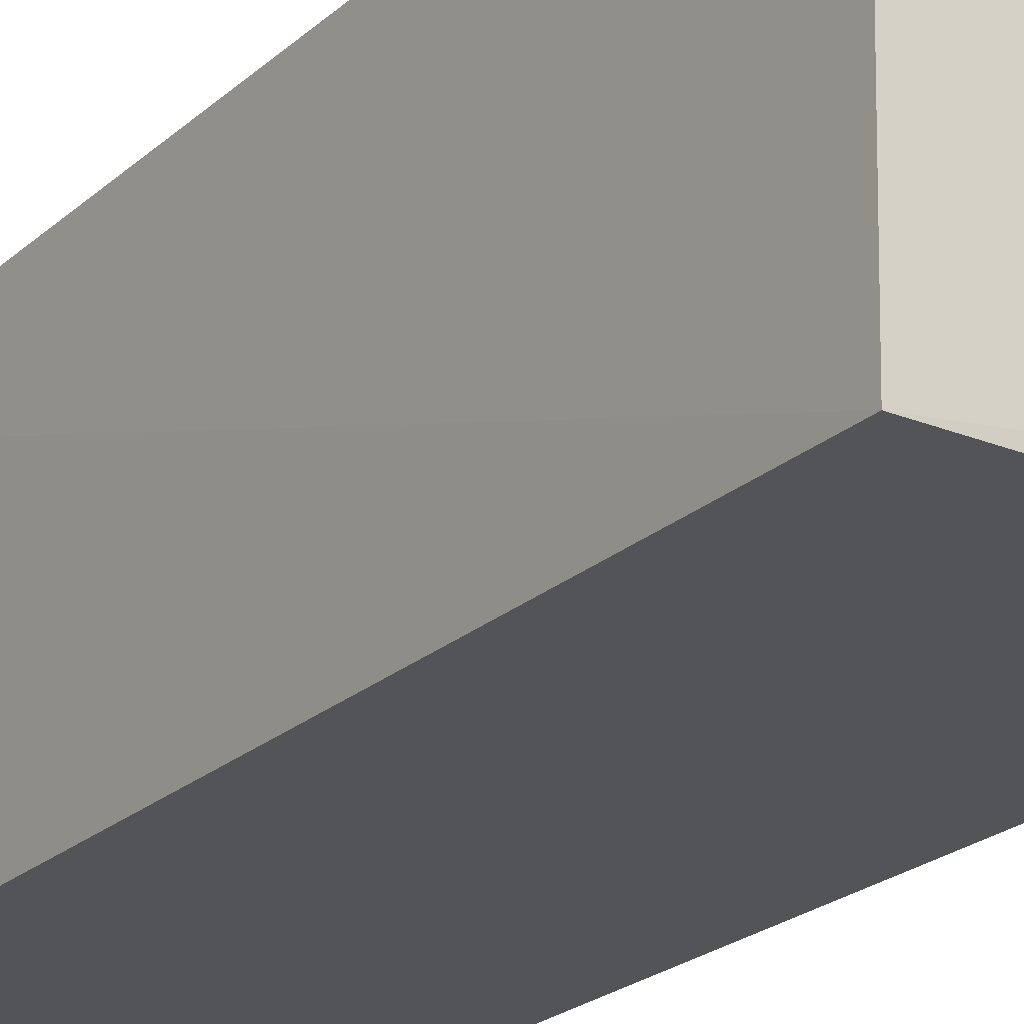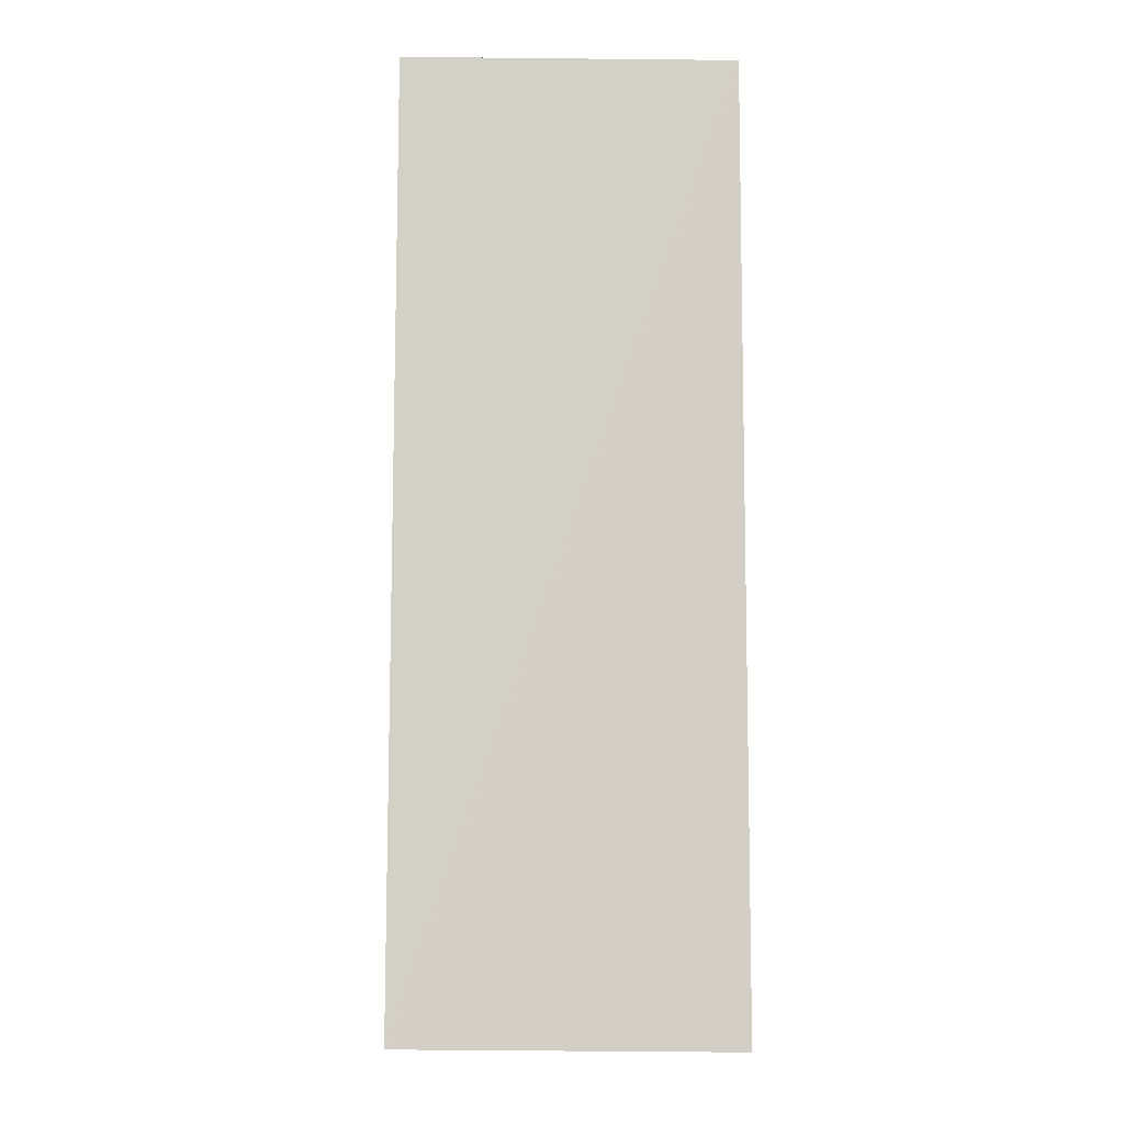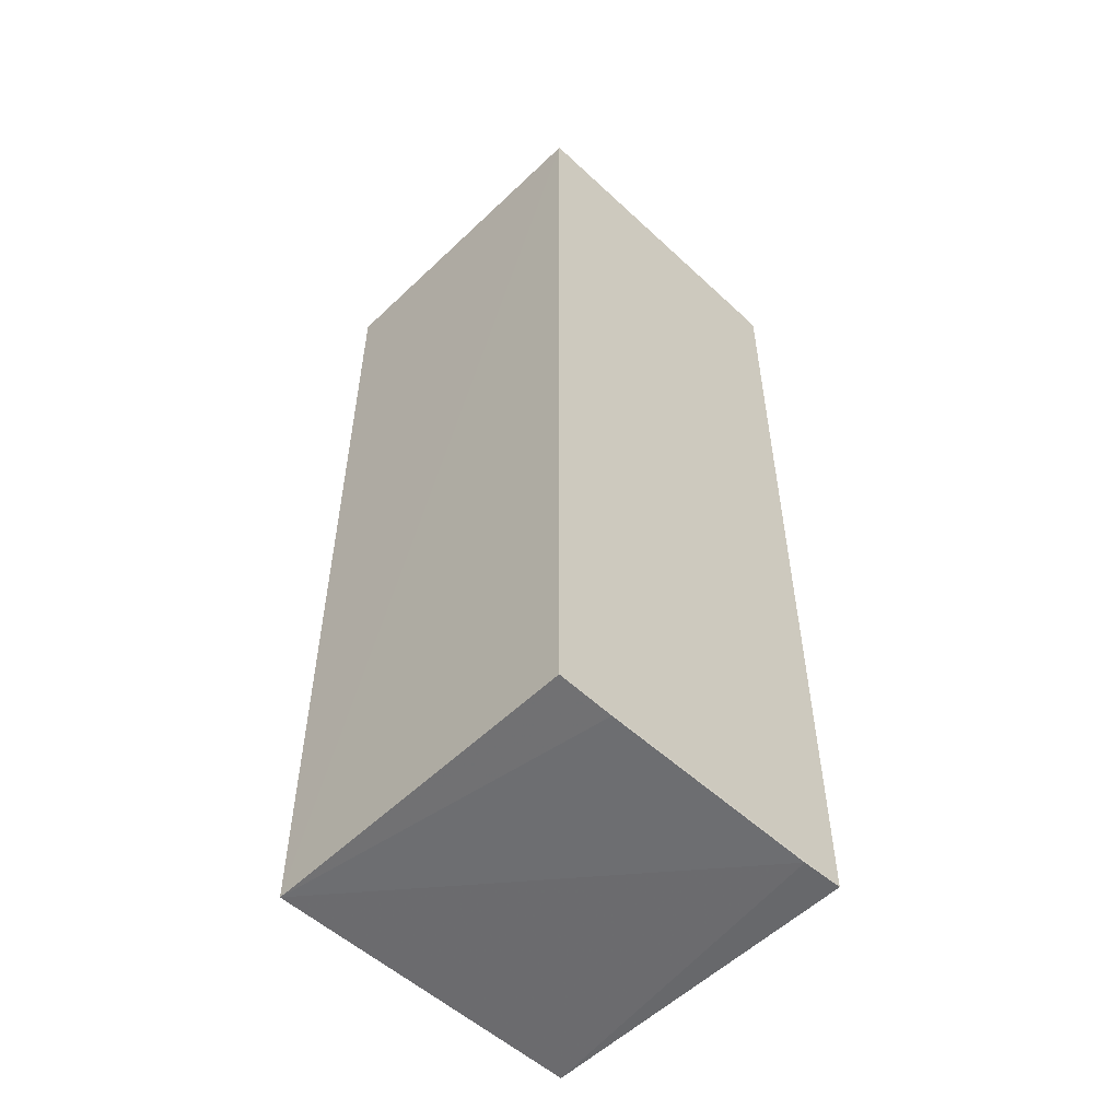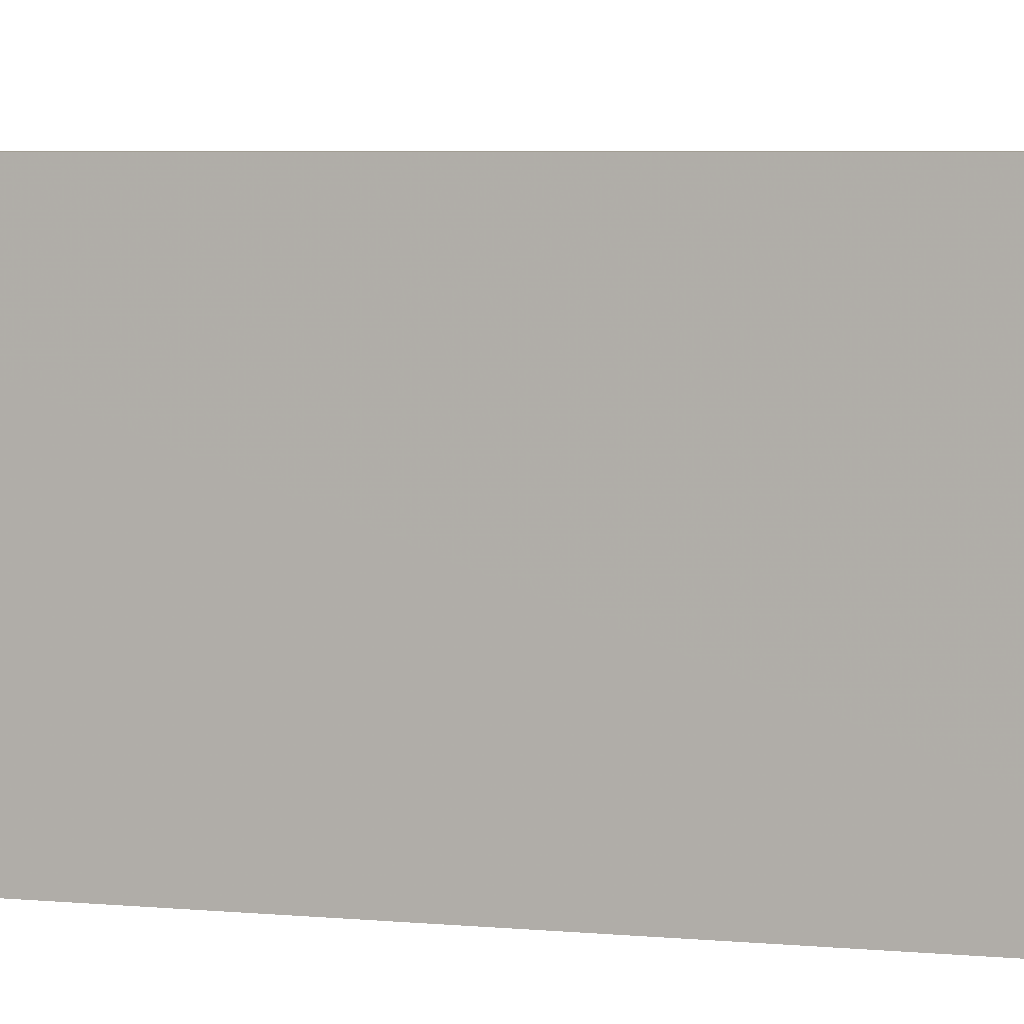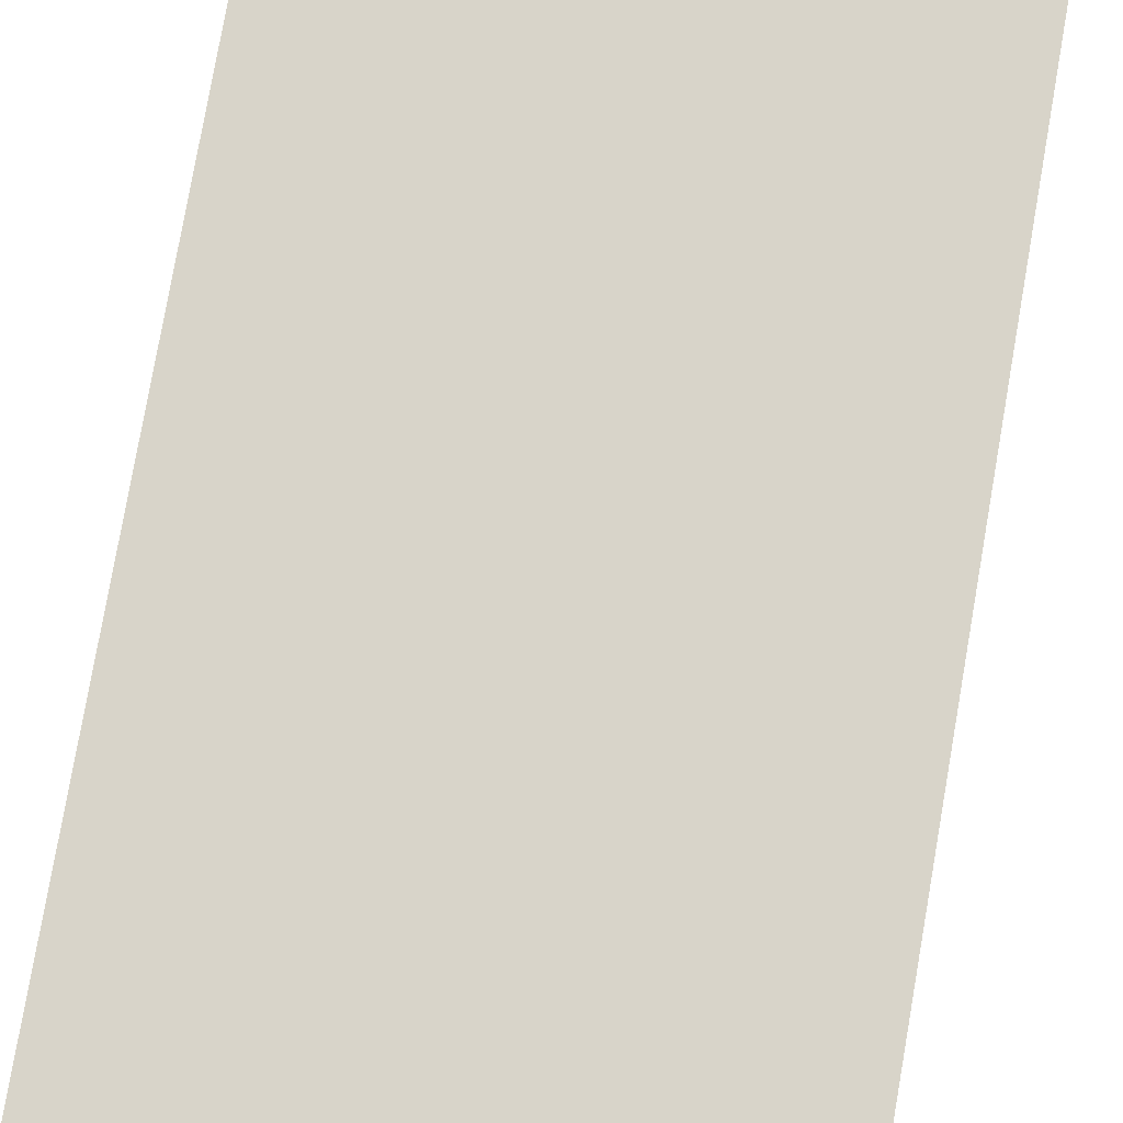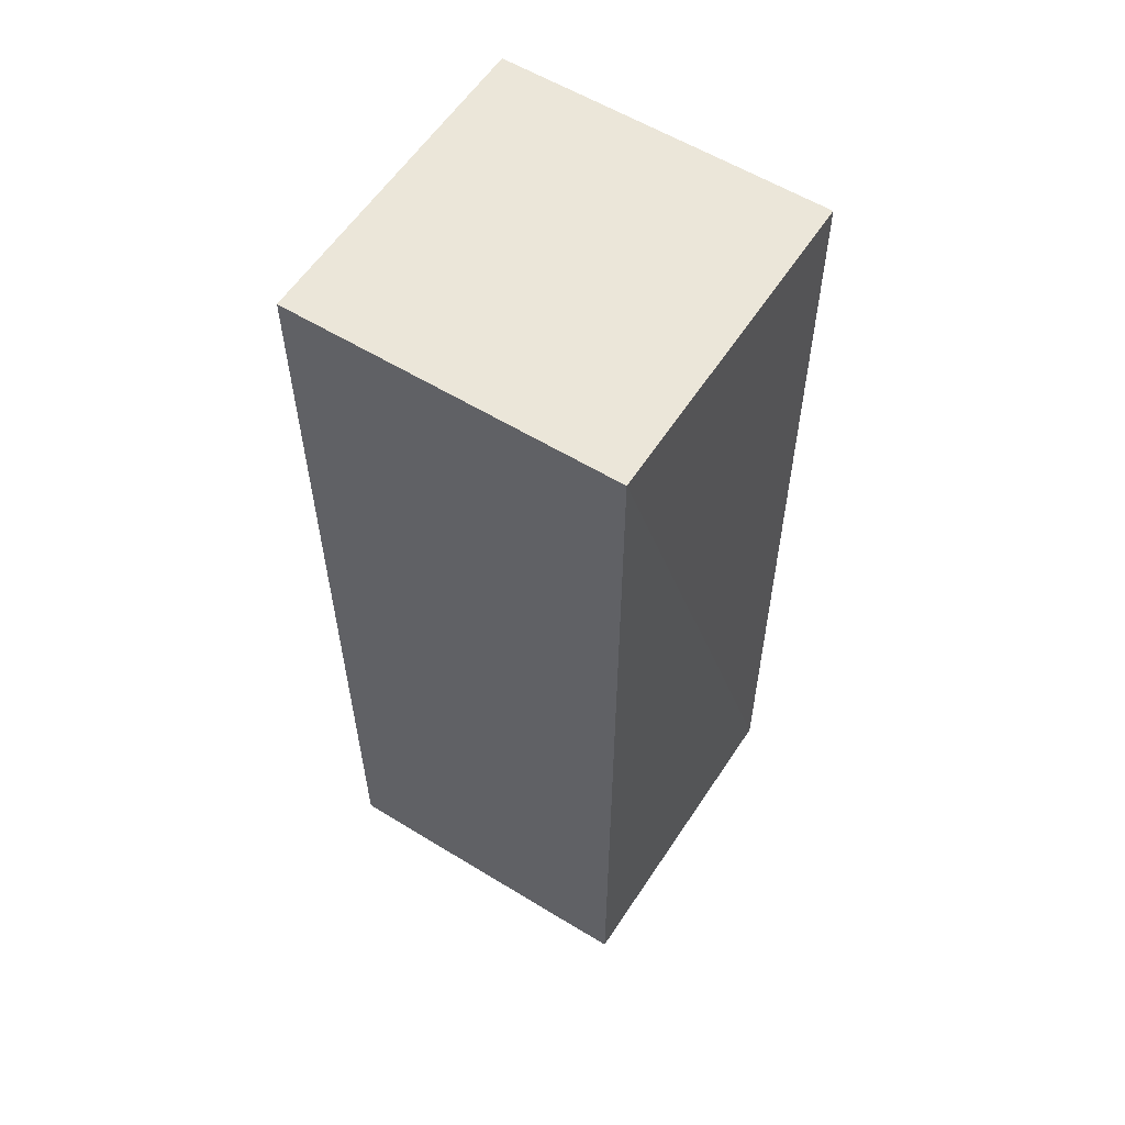
<metadata>
{"format":"obj","ext":"obj","renderer":"f3d","projection":"perspective","resolution":1024,"background":"white","views":[{"elev":-23.1,"azim":145.4,"up":"+Y"},{"elev":-8.3,"azim":87.8,"up":"+Z"},{"elev":-53.4,"azim":-134.7,"up":"+Z"},{"elev":4.7,"azim":-71.5,"up":"+Y"},{"elev":75.6,"azim":-170.2,"up":"+Y"},{"elev":57.8,"azim":-57.6,"up":"+Z"}]}
</metadata>
<code>
v 0.03451 0.03459 0.1835
v 0.03452 -0.02952 0.1832
v 0.03532 -0.03006 0.000814
v -0.02959 0.03459 0.001698
v -0.02959 -0.02951 0.1835
v 0.03452 0.03463 3.35e-05
v -0.02958 0.03458 0.1837
v -0.02957 -0.02949 0.001868
v -0.02951 -0.02092 0.001494
v -0.02955 0.02331 0.001465
f 1 2 3
f 5 2 1
f 5 3 2
f 6 1 3
f 7 5 1
f 7 4 5
f 7 6 4
f 7 1 6
f 8 5 4
f 8 3 5
f 9 6 3
f 9 3 8
f 10 4 6
f 10 6 9
f 10 9 8
f 10 8 4

</code>
